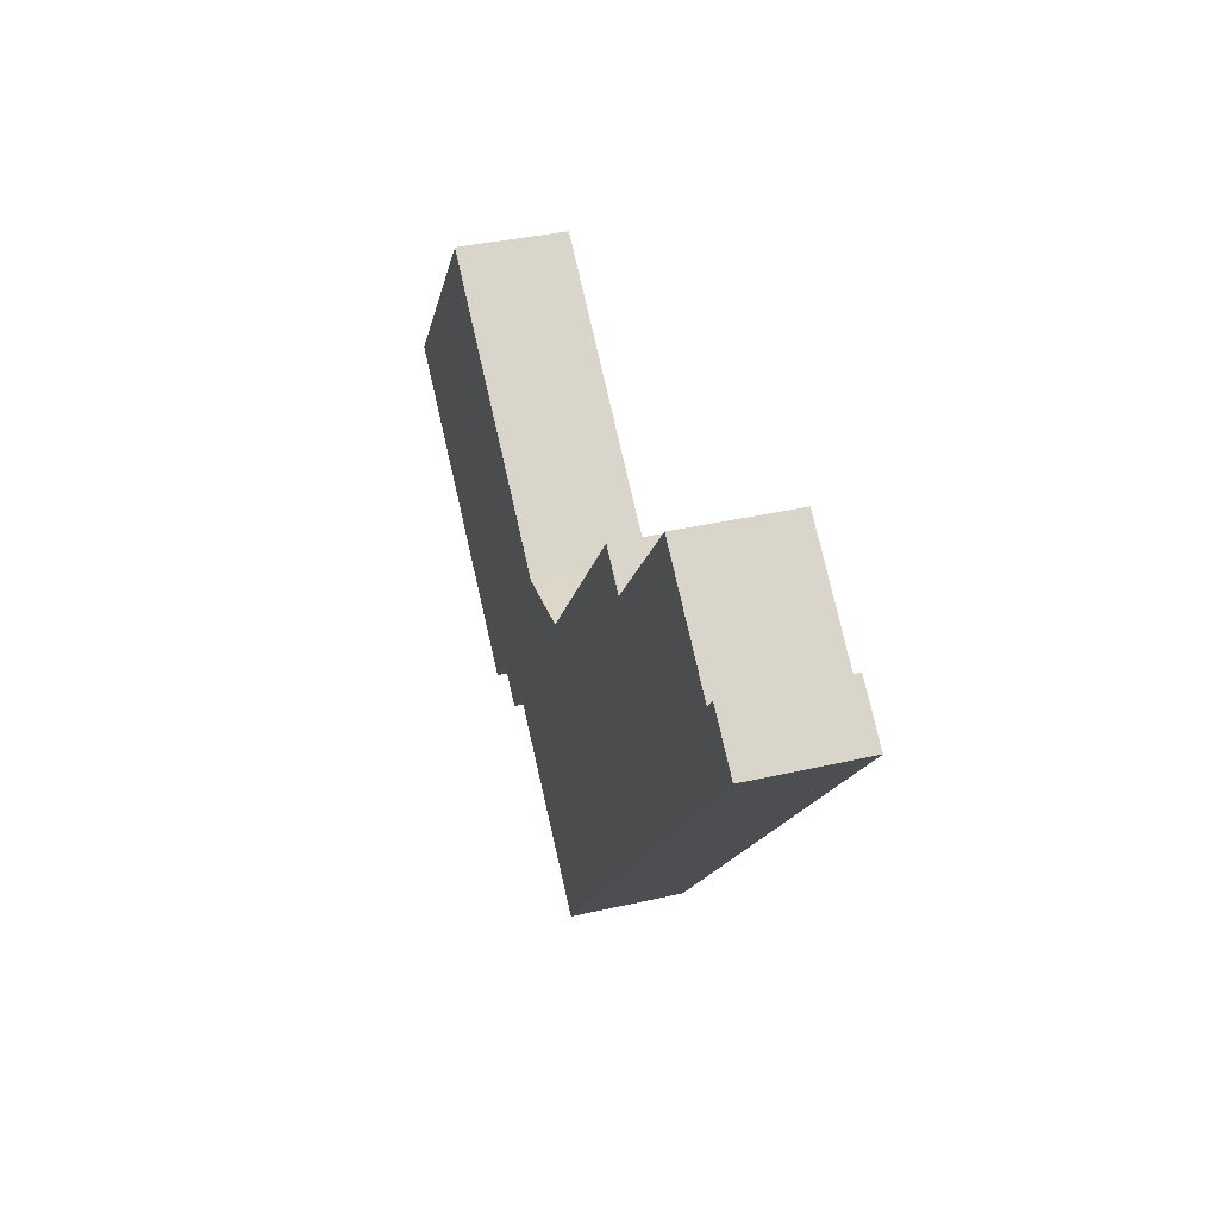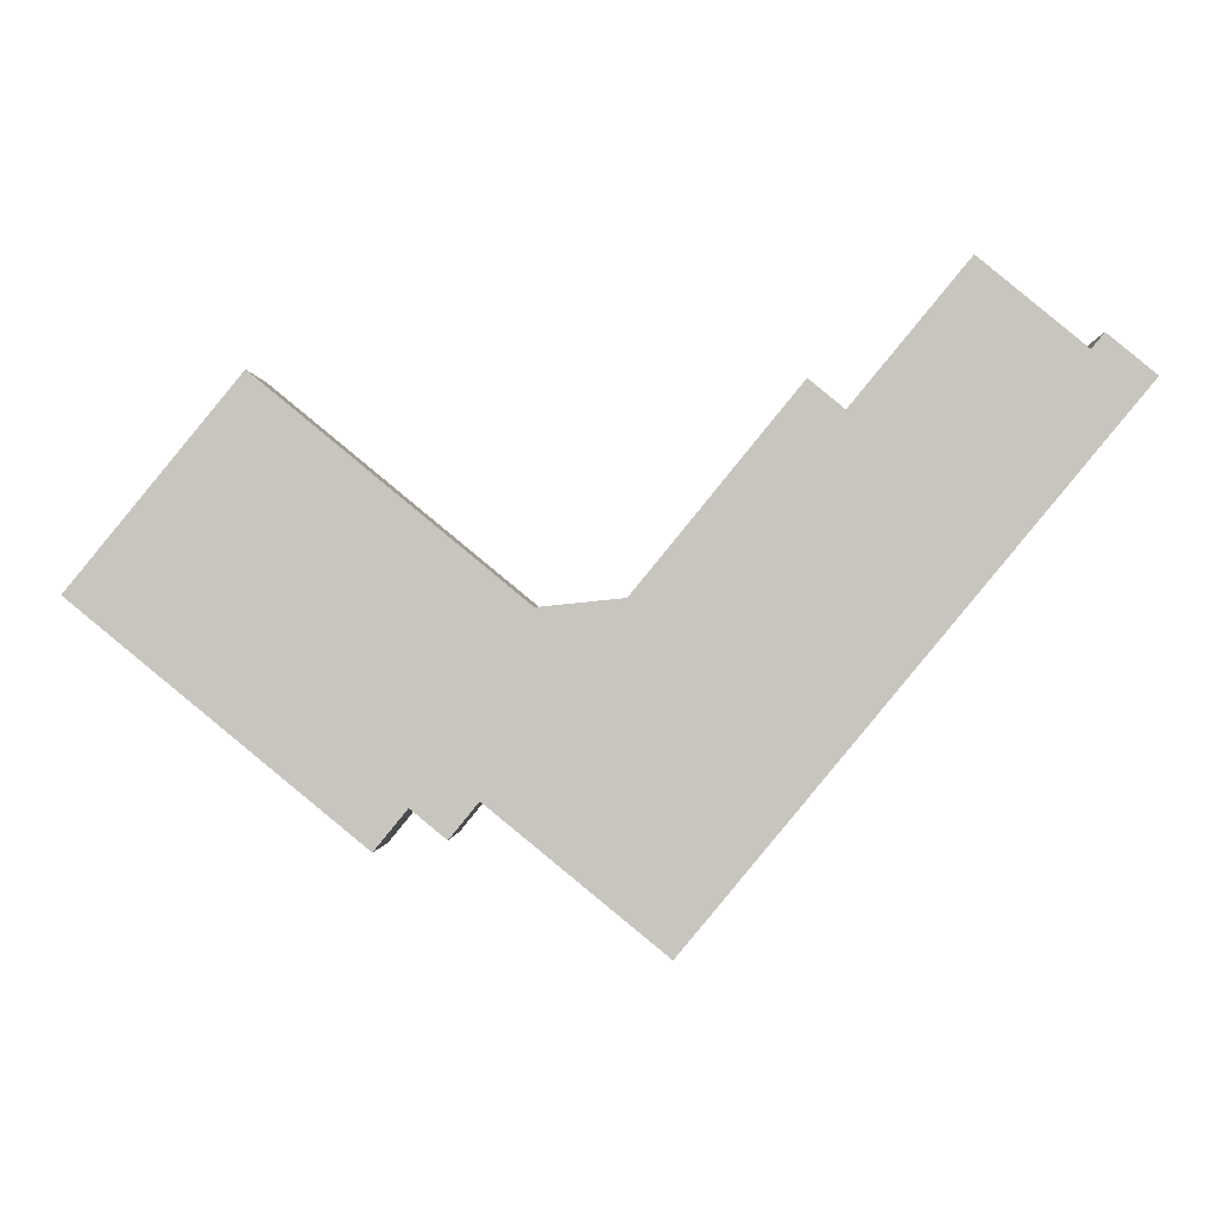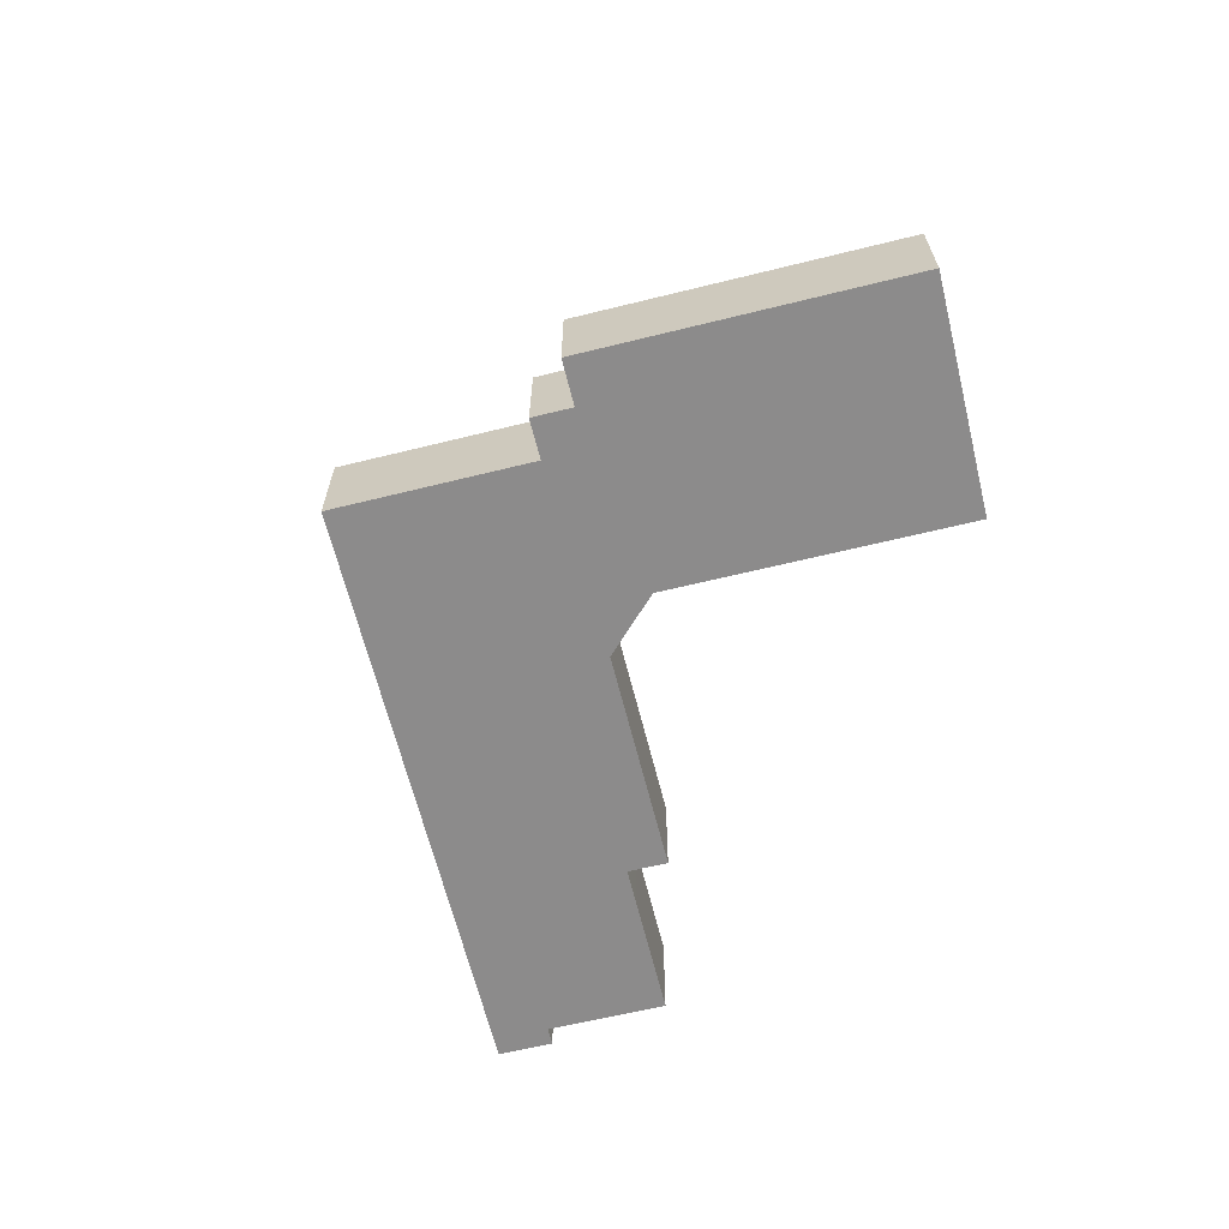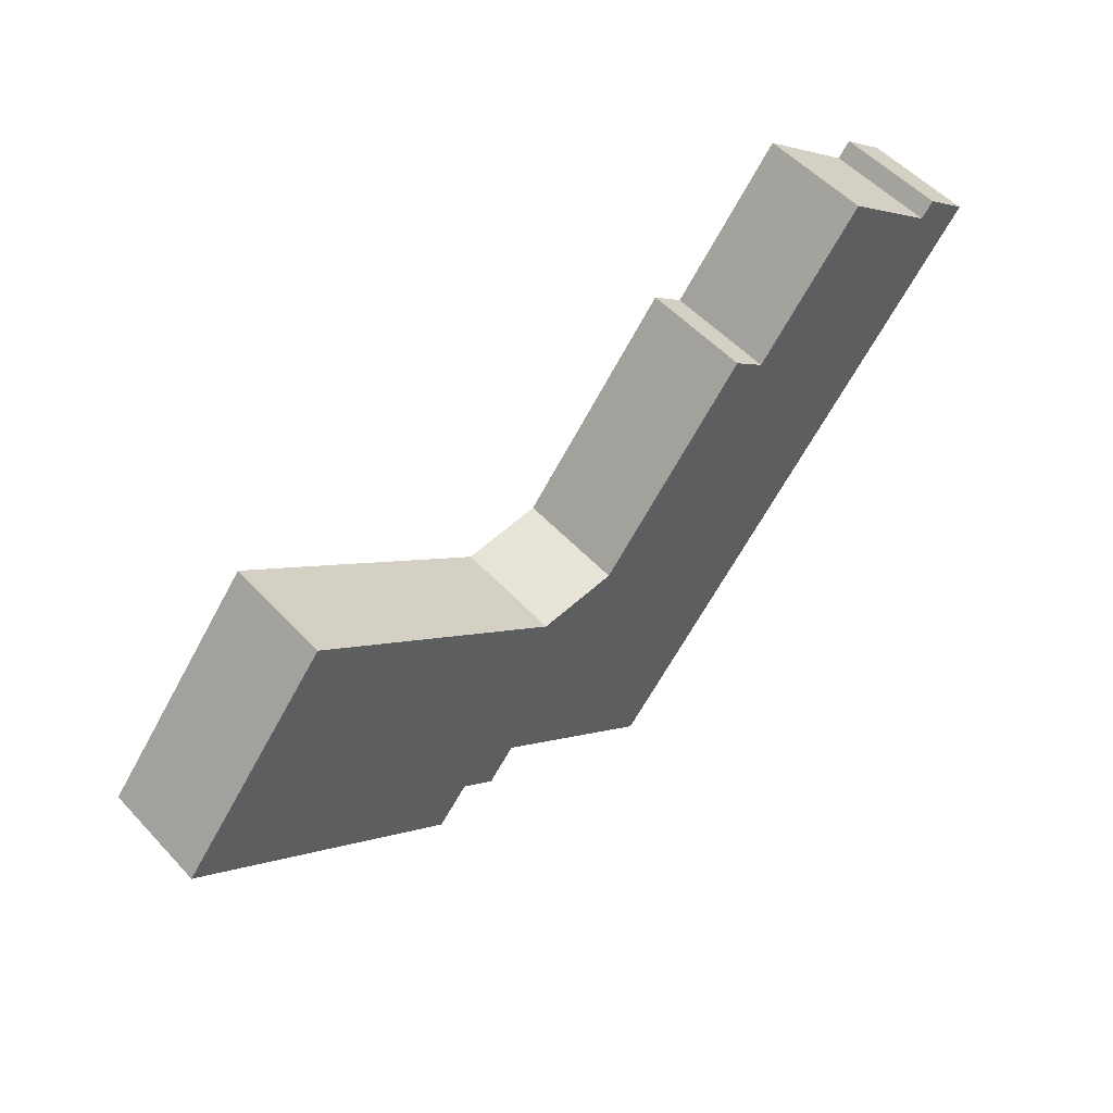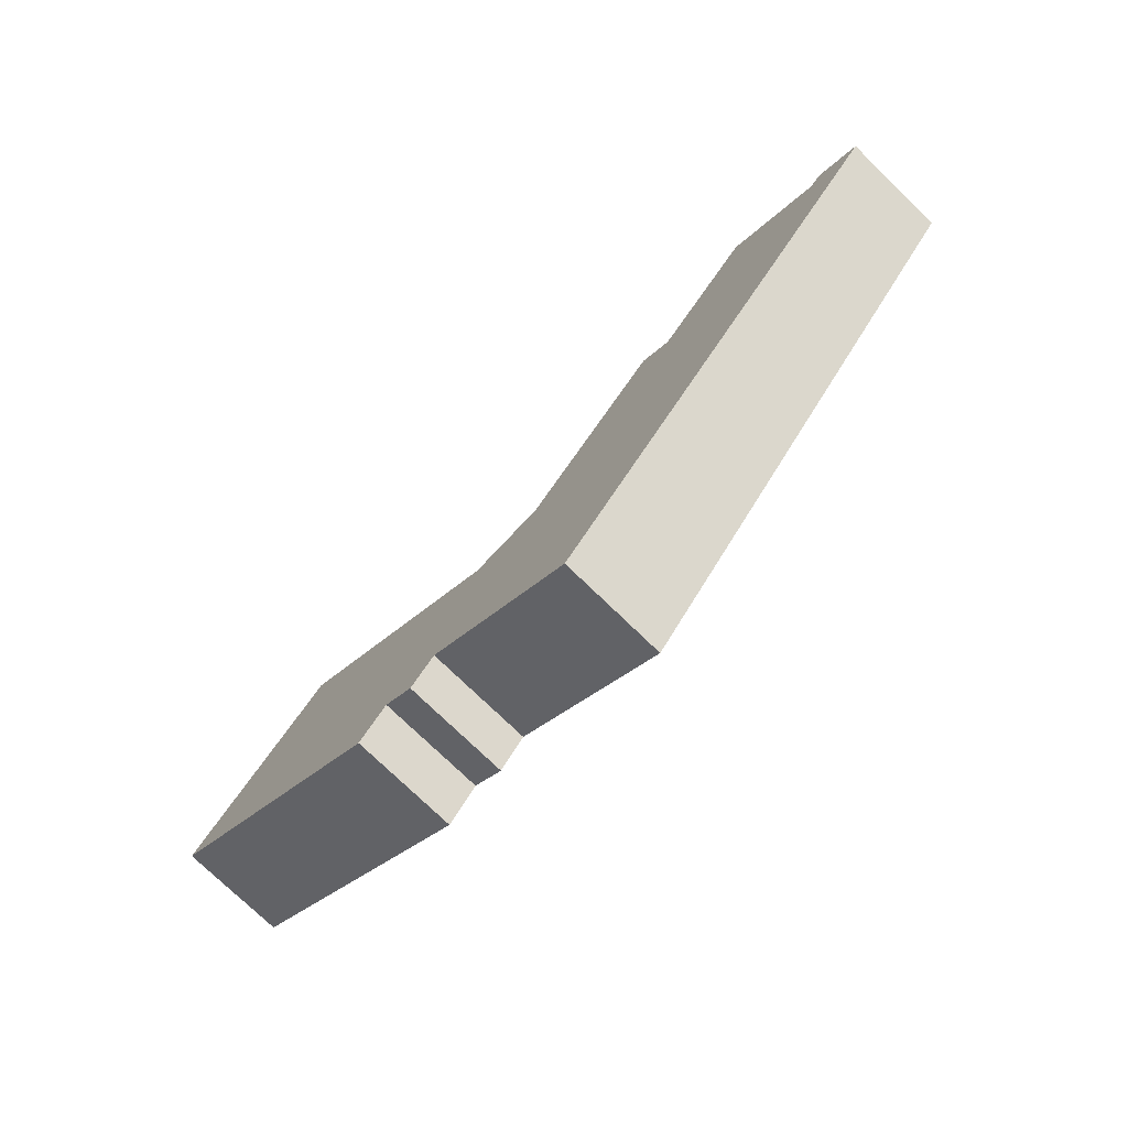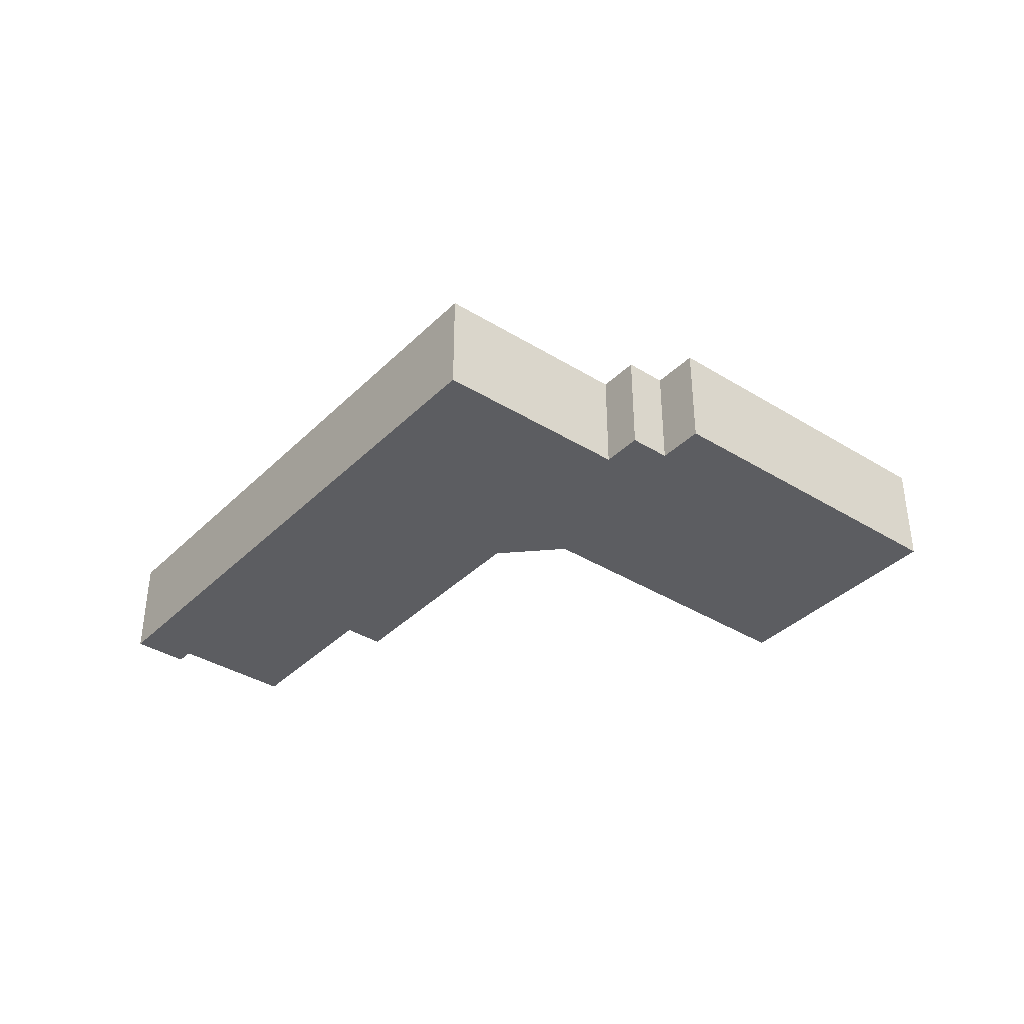
<metadata>
{"format":"obj","ext":"obj","renderer":"f3d","projection":"perspective","resolution":1024,"background":"white","views":[{"elev":36.4,"azim":73.2,"up":"+Z"},{"elev":-1.0,"azim":2.0,"up":"+Z"},{"elev":-64.0,"azim":-126.7,"up":"+Y"},{"elev":53.6,"azim":-41.7,"up":"+Z"},{"elev":-75.4,"azim":45.9,"up":"+Z"},{"elev":-37.0,"azim":-179.2,"up":"+Y"}]}
</metadata>
<code>
v  12.52 6.281e-16 -10.26
v  7.398 -5.528e-16 9.028
v  0 0 0
v  13.97 5.196e-16 -8.485
v  15.54 5.98e-16 -9.766
v  16.81 5.028e-16 -8.211
v  24.48 8.871e-16 -14.49
v  28.77 5.712e-16 -9.329
v  18.98 3.073e-17 -0.5018
v  22.67 7.622e-18 -0.1245
v  42.58 -4.477e-16 7.312
v  31.34 -4.488e-16 7.329
v  29.81 -5.266e-16 8.601
v  32.56 -5.389e-16 8.801
v  36.42 -8.252e-16 13.48
v  41 -5.935e-16 9.693
v  43.67 -5.283e-16 8.628
v  41.56 -6.35e-16 10.37
v  16.81 5.057 -8.212
v  15.54 5.057 -9.766
v  13.97 5.057 -8.486
v  12.52 5.057 -10.26
v  0.0001077 5.057 -0.0001602
v  7.398 5.057 9.028
v  18.98 5.057 -0.502
v  22.67 5.057 -0.1246
v  29.81 5.057 8.601
v  31.34 5.057 7.329
v  32.56 5.057 8.801
v  36.42 5.057 13.48
v  41 5.057 9.692
v  41.56 5.057 10.37
v  43.67 5.057 8.627
v  42.58 5.057 7.312
v  28.77 5.057 -9.329
v  24.48 5.057 -14.49
g defaultobject
f 1 2 3
f 2 1 4
f 2 4 5
f 2 5 6
f 2 6 7
f 2 7 8
f 2 8 9
f 9 8 10
f 10 8 11
f 10 11 12
f 10 12 13
f 12 11 14
f 14 11 15
f 15 11 16
f 16 11 17
f 16 17 18
f 5 19 6
f 19 5 20
f 21 5 4
f 5 21 20
f 1 21 4
f 21 1 22
f 23 1 3
f 1 23 22
f 24 3 2
f 3 24 23
f 9 24 2
f 24 9 25
f 10 25 9
f 25 10 26
f 27 10 13
f 10 27 26
f 12 27 13
f 27 12 28
f 29 12 14
f 12 29 28
f 30 14 15
f 14 30 29
f 16 30 15
f 30 16 31
f 32 16 18
f 16 32 31
f 17 32 18
f 32 17 33
f 11 33 17
f 33 11 34
f 8 34 11
f 34 8 35
f 7 35 8
f 35 7 36
f 19 7 6
f 7 19 36
f 24 25 23
f 27 28 26
f 35 36 19
f 19 20 21
f 23 21 22
f 21 23 19
f 19 23 35
f 35 23 25
f 35 25 26
f 35 26 34
f 34 26 28
f 34 28 29
f 34 29 30
f 34 30 31
f 34 31 33
f 32 33 31

</code>
